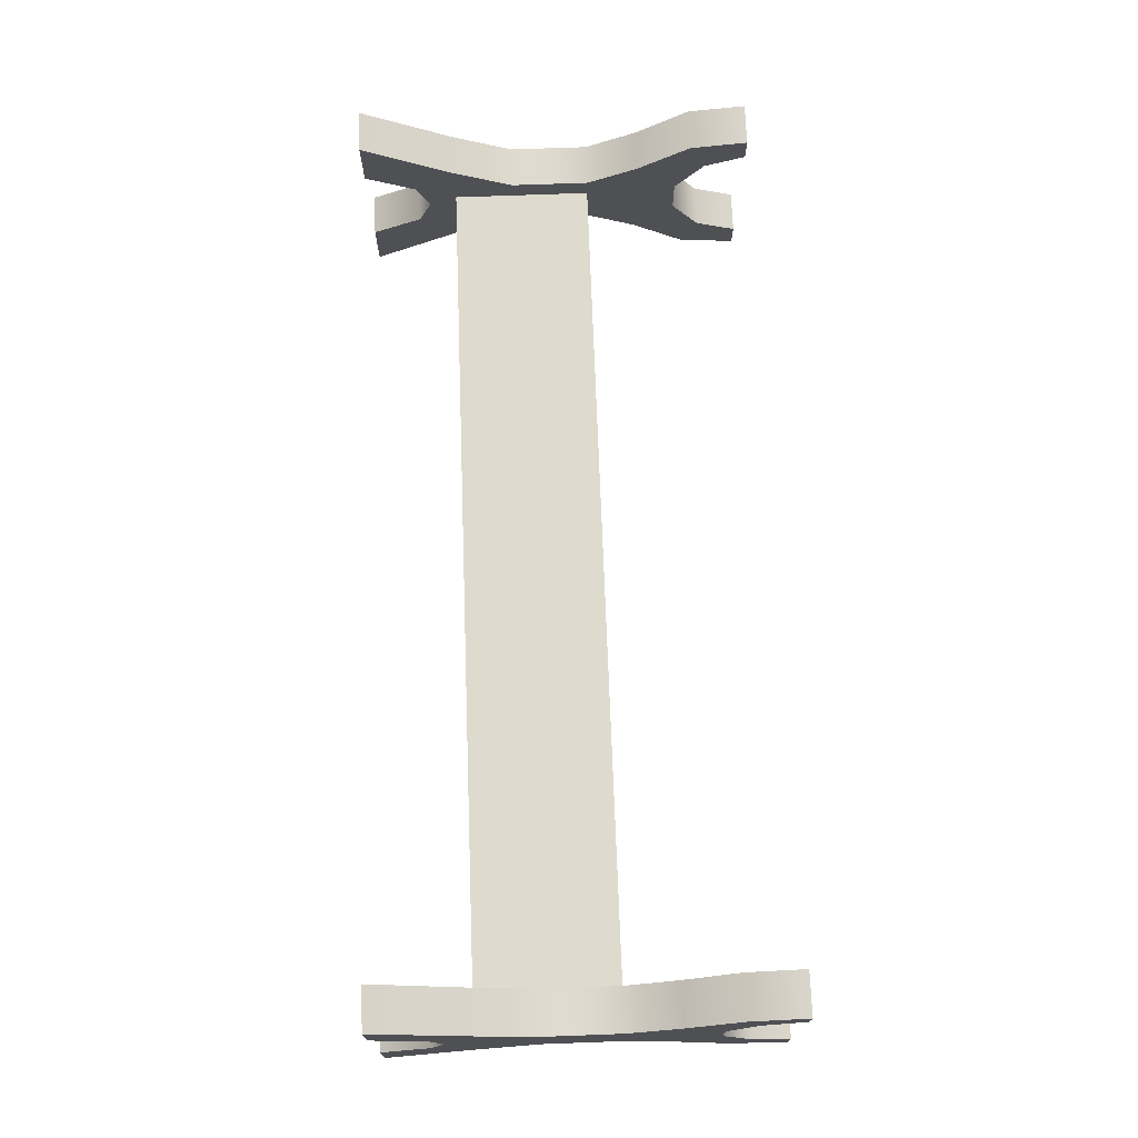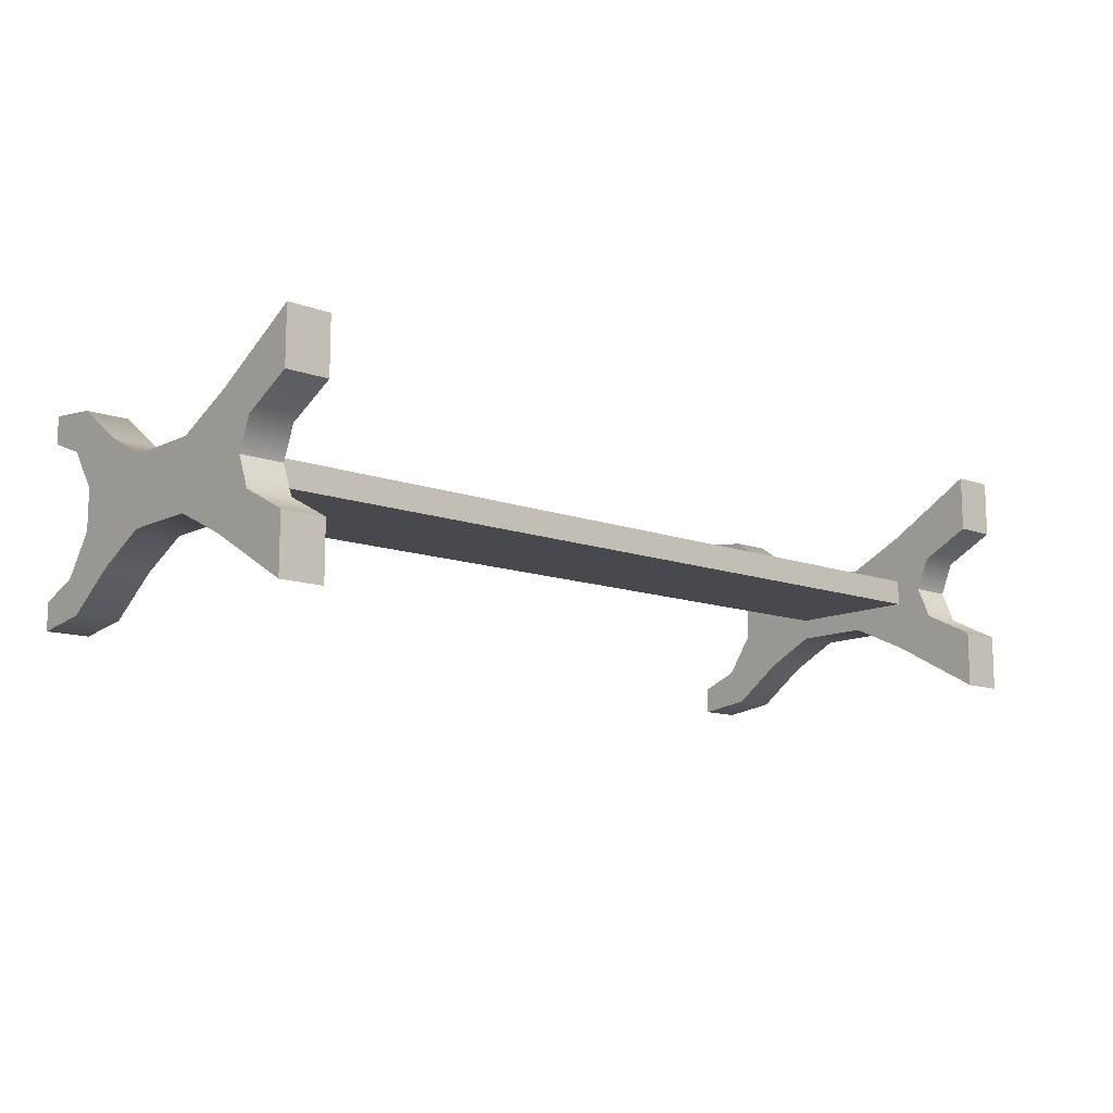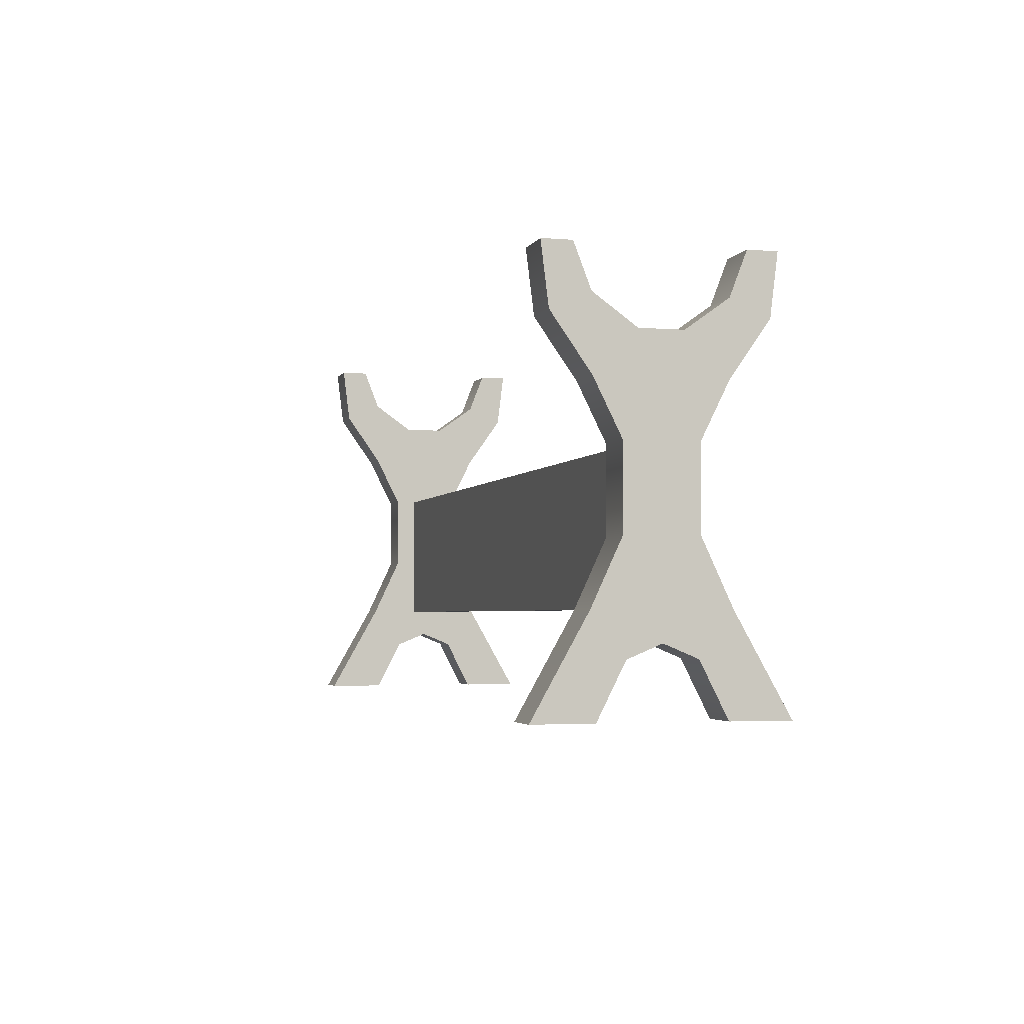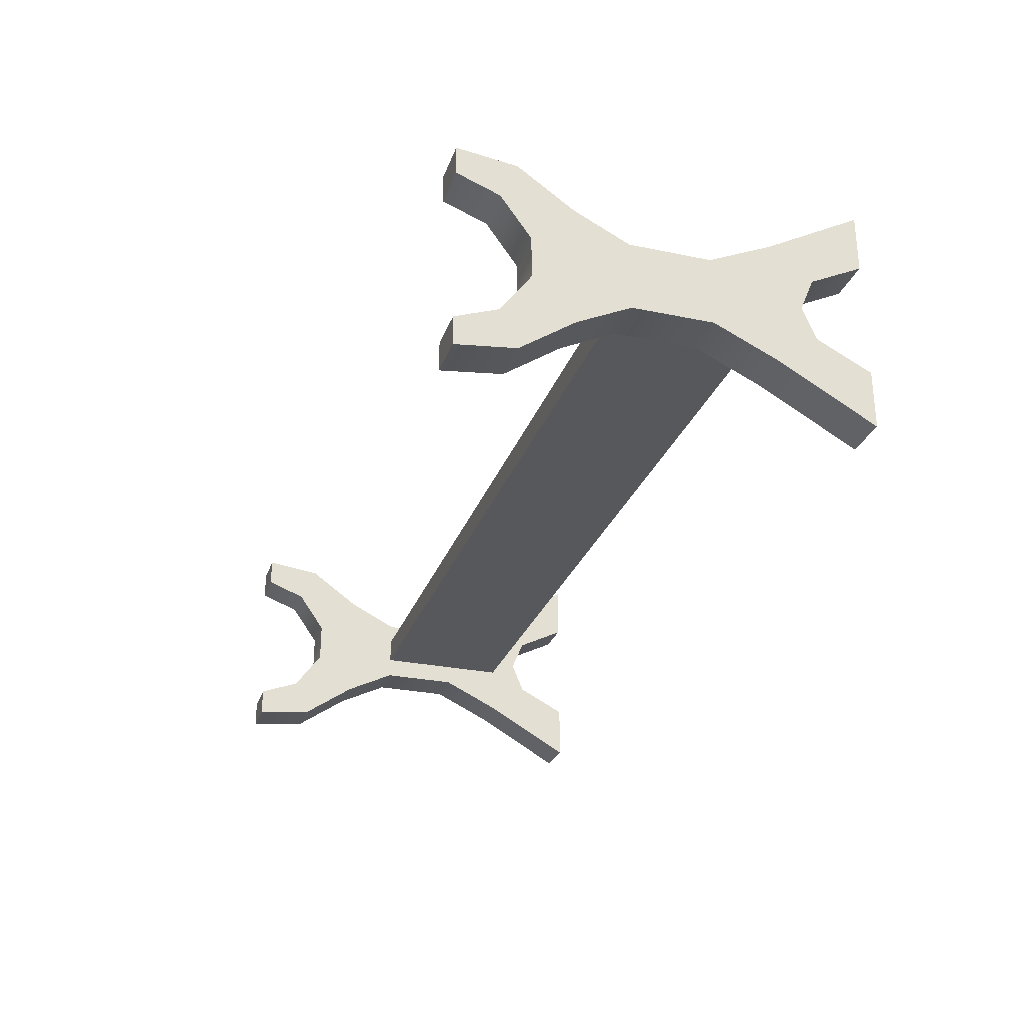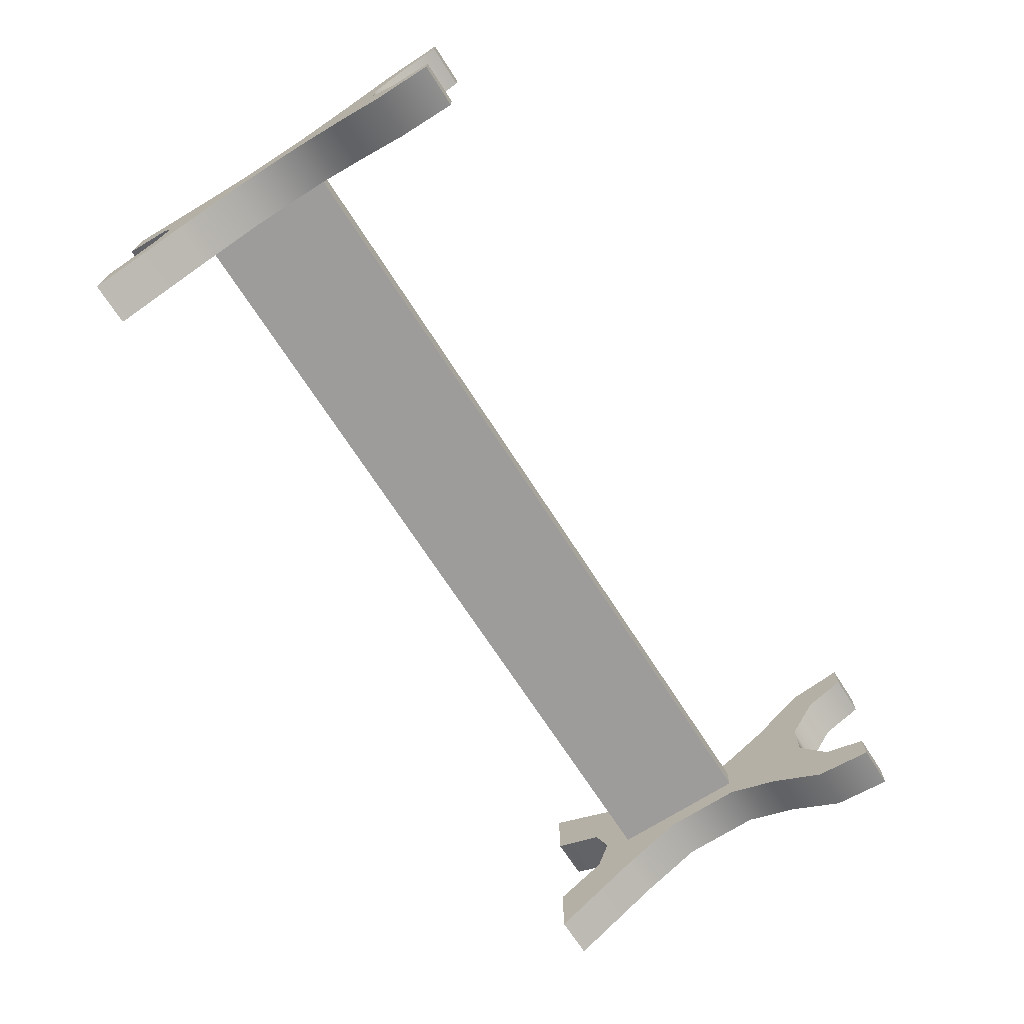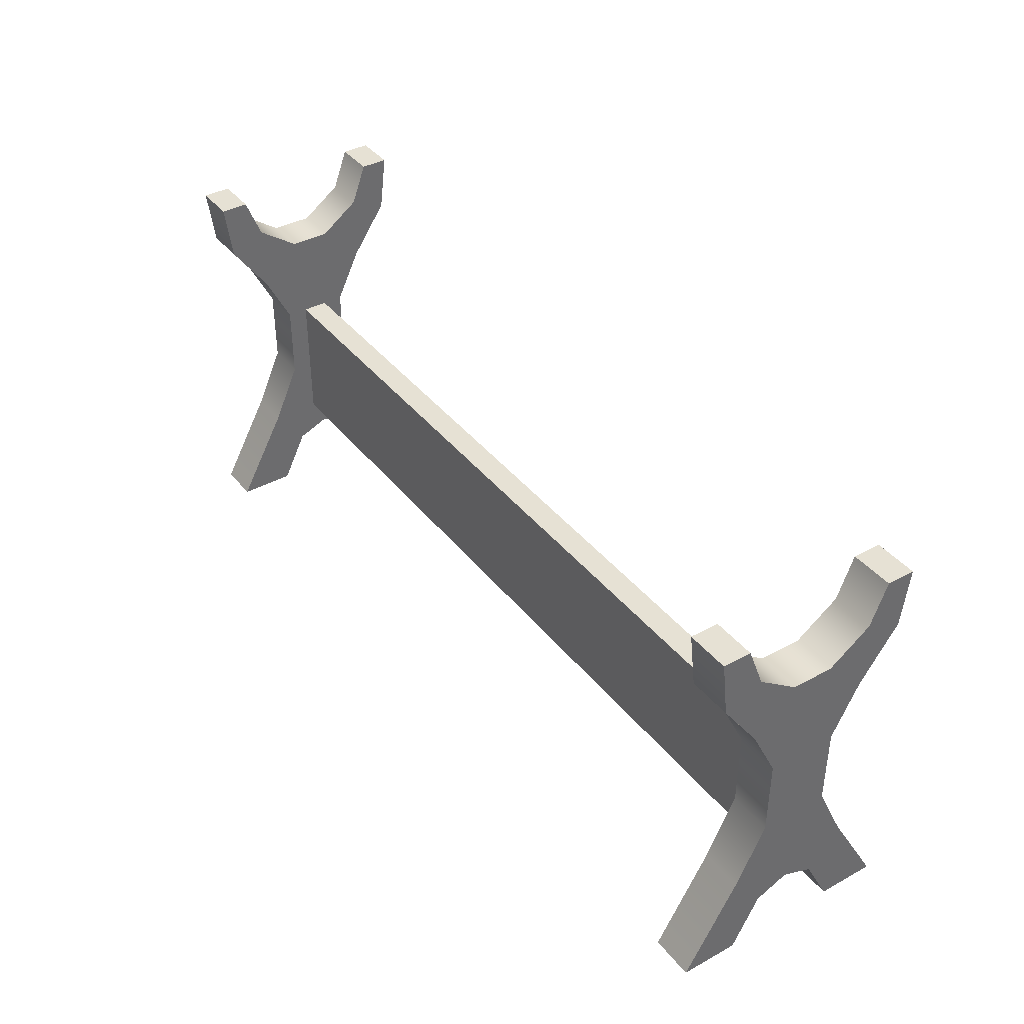
<metadata>
{"format":"obj","ext":"obj","renderer":"f3d","projection":"perspective","resolution":1024,"background":"white","views":[{"elev":71.1,"azim":87.9,"up":"+Z"},{"elev":-12.1,"azim":-41.0,"up":"+Z"},{"elev":-3.2,"azim":-105.6,"up":"+Y"},{"elev":-27.9,"azim":-107.5,"up":"+Z"},{"elev":-70.2,"azim":122.7,"up":"+Z"},{"elev":39.3,"azim":55.8,"up":"+Y"}]}
</metadata>
<code>
v  -0.7554 0.6061 0
v  -0.6848 0.6061 0
v  -0.6848 0.5844 0.0521
v  -0.7554 0.5844 0.0521
v  -0.6848 1.033 0
v  -0.7554 1.033 0
v  -0.7554 1.033 0.0334
v  -0.6848 1.033 0.0334
v  -0.6848 0.8805 0.0561
v  -0.7554 0.8805 0.0561
v  -0.7554 0.7516 0.0561
v  -0.6848 0.7516 0.0561
v  -0.6848 0.9661 0.0986
v  -0.6848 0.652 0.1025
v  -0.6848 0.5 0.188
v  -0.7554 0.5 0.188
v  -0.7554 0.5 0.0949
v  -0.6848 0.5 0.0949
v  -0.7554 0.652 0.1025
v  -0.7554 1.148 0.1715
v  -0.6848 1.148 0.1715
v  -0.6848 1.148 0.1257
v  -0.7554 1.148 0.1257
v  -0.7554 0.9661 0.0986
v  -0.6848 1.053 0.1597
v  -0.7554 1.053 0.1597
v  -0.6848 1.08 0.0996
v  -0.7554 1.08 0.0996
v  0.7554 0.6061 0
v  0.7554 0.5844 0.0521
v  0.6848 0.5844 0.0521
v  0.6848 0.6061 0
v  0.6848 1.033 0
v  0.6848 1.033 0.0334
v  0.7554 1.033 0.0334
v  0.7554 1.033 0
v  0.6848 0.8805 0.0561
v  0.6848 0.7516 0.0561
v  0.7554 0.7516 0.0561
v  0.7554 0.8805 0.0561
v  0.6848 0.9661 0.0986
v  0.6848 0.652 0.1025
v  0.6848 0.5 0.188
v  0.6848 0.5 0.0949
v  0.7554 0.5 0.0949
v  0.7554 0.5 0.188
v  0.7554 0.652 0.1025
v  0.7554 1.148 0.1715
v  0.7554 1.148 0.1257
v  0.6848 1.148 0.1257
v  0.6848 1.148 0.1715
v  0.7554 0.9661 0.0986
v  0.7554 1.053 0.1597
v  0.6848 1.053 0.1597
v  0.6848 1.08 0.0996
v  0.7554 1.08 0.0996
v  -0.7554 0.5844 -0.0521
v  -0.6848 0.5844 -0.0521
v  -0.6848 1.033 -0.0334
v  -0.7554 1.033 -0.0334
v  -0.6848 0.8805 -0.0561
v  -0.6848 0.7516 -0.0561
v  -0.7554 0.7516 -0.0561
v  -0.7554 0.8805 -0.0561
v  -0.6848 0.9661 -0.0986
v  -0.6848 0.652 -0.1025
v  -0.6848 0.5 -0.188
v  -0.6848 0.5 -0.0949
v  -0.7554 0.5 -0.0949
v  -0.7554 0.5 -0.188
v  -0.7554 0.652 -0.1025
v  -0.7554 1.148 -0.1715
v  -0.7554 1.148 -0.1257
v  -0.6848 1.148 -0.1257
v  -0.6848 1.148 -0.1715
v  -0.7554 0.9661 -0.0986
v  -0.7554 1.053 -0.1597
v  -0.6848 1.053 -0.1597
v  -0.6848 1.08 -0.0996
v  -0.7554 1.08 -0.0996
v  0.6848 0.5844 -0.0521
v  0.7554 0.5844 -0.0521
v  0.7554 1.033 -0.0334
v  0.6848 1.033 -0.0334
v  0.6848 0.8805 -0.0561
v  0.7554 0.8805 -0.0561
v  0.7554 0.7516 -0.0561
v  0.6848 0.7516 -0.0561
v  0.6848 0.652 -0.1025
v  0.6848 0.9661 -0.0986
v  0.6848 0.5 -0.188
v  0.7554 0.5 -0.188
v  0.7554 0.5 -0.0949
v  0.6848 0.5 -0.0949
v  0.7554 0.652 -0.1025
v  0.7554 1.148 -0.1715
v  0.6848 1.148 -0.1715
v  0.6848 1.148 -0.1257
v  0.7554 1.148 -0.1257
v  0.7554 0.9661 -0.0986
v  0.6848 1.053 -0.1597
v  0.7554 1.053 -0.1597
v  0.6848 1.08 -0.0996
v  0.7554 1.08 -0.0996
v  -0.6848 0.8805 0.0211
v  -0.6848 0.652 0.0211
v  0.6848 0.8805 0.0211
v  0.6848 0.652 0.0211
v  0.6848 0.652 -0.0211
v  -0.6848 0.652 -0.0211
v  0.6848 0.8805 -0.0211
v  -0.6848 0.8805 -0.0211
g WeaponRack_Building
f 1 2 3
f 3 4 1
f 5 6 7
f 7 8 5
f 9 10 11
f 11 12 9
f 3 2 5
f 5 8 13
f 5 13 9
f 5 9 12
f 3 5 12
f 14 3 12
f 15 16 17
f 17 18 15
f 19 4 17
f 17 16 19
f 4 3 18
f 18 17 4
f 3 14 15
f 15 18 3
f 14 19 16
f 16 15 14
f 20 21 22
f 22 23 20
f 24 13 25
f 25 26 24
f 13 8 27
f 27 25 13
f 8 7 28
f 28 27 8
f 7 24 26
f 26 28 7
f 26 25 21
f 21 20 26
f 25 27 22
f 22 21 25
f 27 28 23
f 23 22 27
f 28 26 20
f 20 23 28
f 13 24 10
f 10 9 13
f 19 14 12
f 12 11 19
f 29 30 31
f 31 32 29
f 33 34 35
f 35 36 33
f 37 38 39
f 39 40 37
f 37 41 34
f 38 37 34
f 34 33 32
f 38 34 32
f 42 38 32
f 42 32 31
f 43 44 45
f 45 46 43
f 47 46 45
f 45 30 47
f 30 45 44
f 44 31 30
f 31 44 43
f 43 42 31
f 42 43 46
f 46 47 42
f 48 49 50
f 50 51 48
f 52 53 54
f 54 41 52
f 41 54 55
f 55 34 41
f 34 55 56
f 56 35 34
f 35 56 53
f 53 52 35
f 53 48 51
f 51 54 53
f 54 51 50
f 50 55 54
f 55 50 49
f 49 56 55
f 56 49 48
f 48 53 56
f 41 37 40
f 40 52 41
f 47 39 38
f 38 42 47
f 1 4 19
f 1 19 11
f 10 24 7
f 11 10 7
f 1 11 7
f 1 7 6
f 36 35 52
f 36 52 40
f 36 40 39
f 39 47 30
f 36 39 30
f 36 30 29
f 1 57 58
f 58 2 1
f 5 59 60
f 60 6 5
f 61 62 63
f 63 64 61
f 65 59 5
f 61 65 5
f 62 61 5
f 5 2 58
f 62 5 58
f 66 62 58
f 67 68 69
f 69 70 67
f 71 70 69
f 69 57 71
f 57 69 68
f 68 58 57
f 58 68 67
f 67 66 58
f 66 67 70
f 70 71 66
f 72 73 74
f 74 75 72
f 76 77 78
f 78 65 76
f 65 78 79
f 79 59 65
f 59 79 80
f 80 60 59
f 60 80 77
f 77 76 60
f 77 72 75
f 75 78 77
f 78 75 74
f 74 79 78
f 79 74 73
f 73 80 79
f 80 73 72
f 72 77 80
f 65 61 64
f 64 76 65
f 71 63 62
f 62 66 71
f 29 32 81
f 81 82 29
f 33 36 83
f 83 84 33
f 85 86 87
f 87 88 85
f 89 81 32
f 32 33 84
f 84 90 85
f 84 85 88
f 32 84 88
f 89 32 88
f 91 92 93
f 93 94 91
f 95 82 93
f 93 92 95
f 82 81 94
f 94 93 82
f 81 89 91
f 91 94 81
f 89 95 92
f 92 91 89
f 96 97 98
f 98 99 96
f 100 90 101
f 101 102 100
f 90 84 103
f 103 101 90
f 84 83 104
f 104 103 84
f 83 100 102
f 102 104 83
f 102 101 97
f 97 96 102
f 101 103 98
f 98 97 101
f 103 104 99
f 99 98 103
f 104 102 96
f 96 99 104
f 90 100 86
f 86 85 90
f 95 89 88
f 88 87 95
f 1 6 60
f 60 76 64
f 60 64 63
f 1 60 63
f 1 63 71
f 1 71 57
f 36 29 82
f 82 95 87
f 36 82 87
f 36 87 86
f 36 86 100
f 36 100 83
f 105 106 107
f 108 107 106
f 109 110 111
f 112 111 110
f 108 106 109
f 110 109 106
f 107 108 111
f 109 111 108
f 105 107 112
f 111 112 107
f 106 105 110
f 112 110 105

</code>
